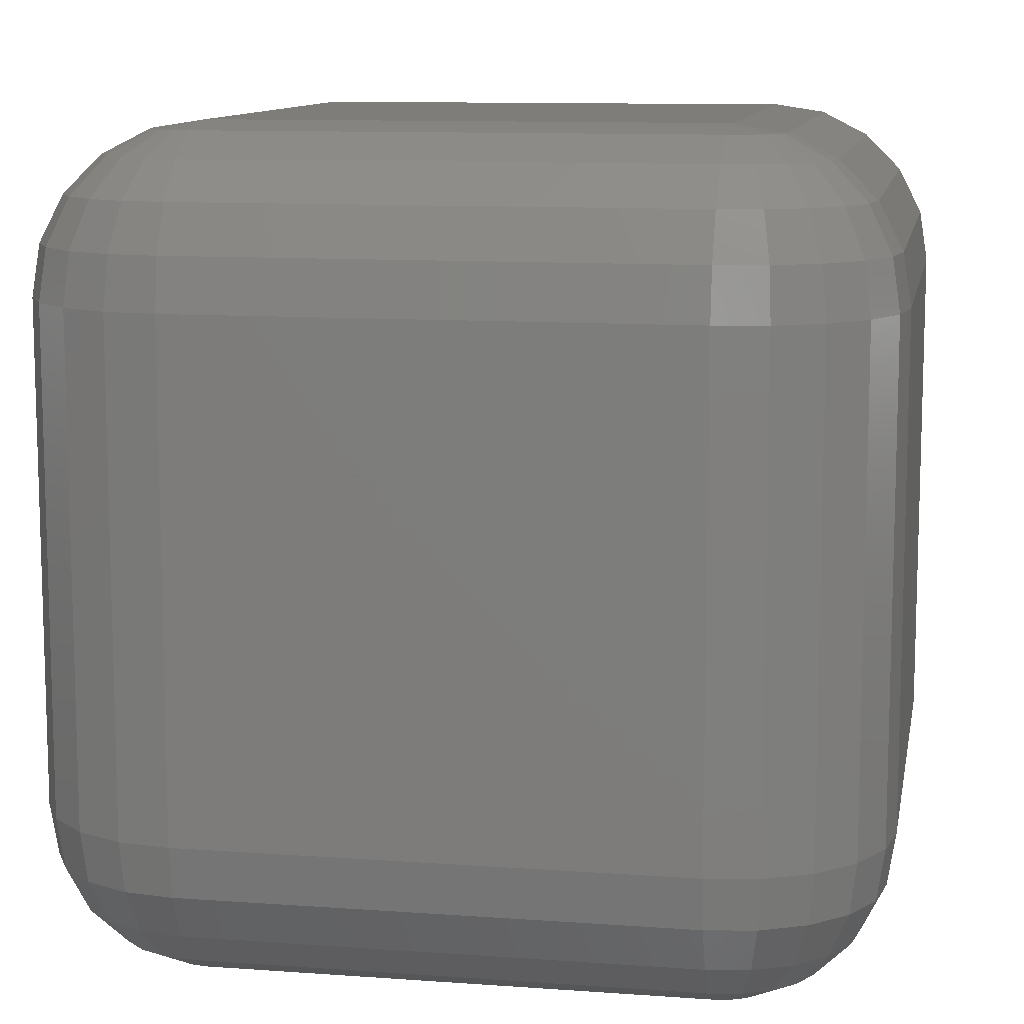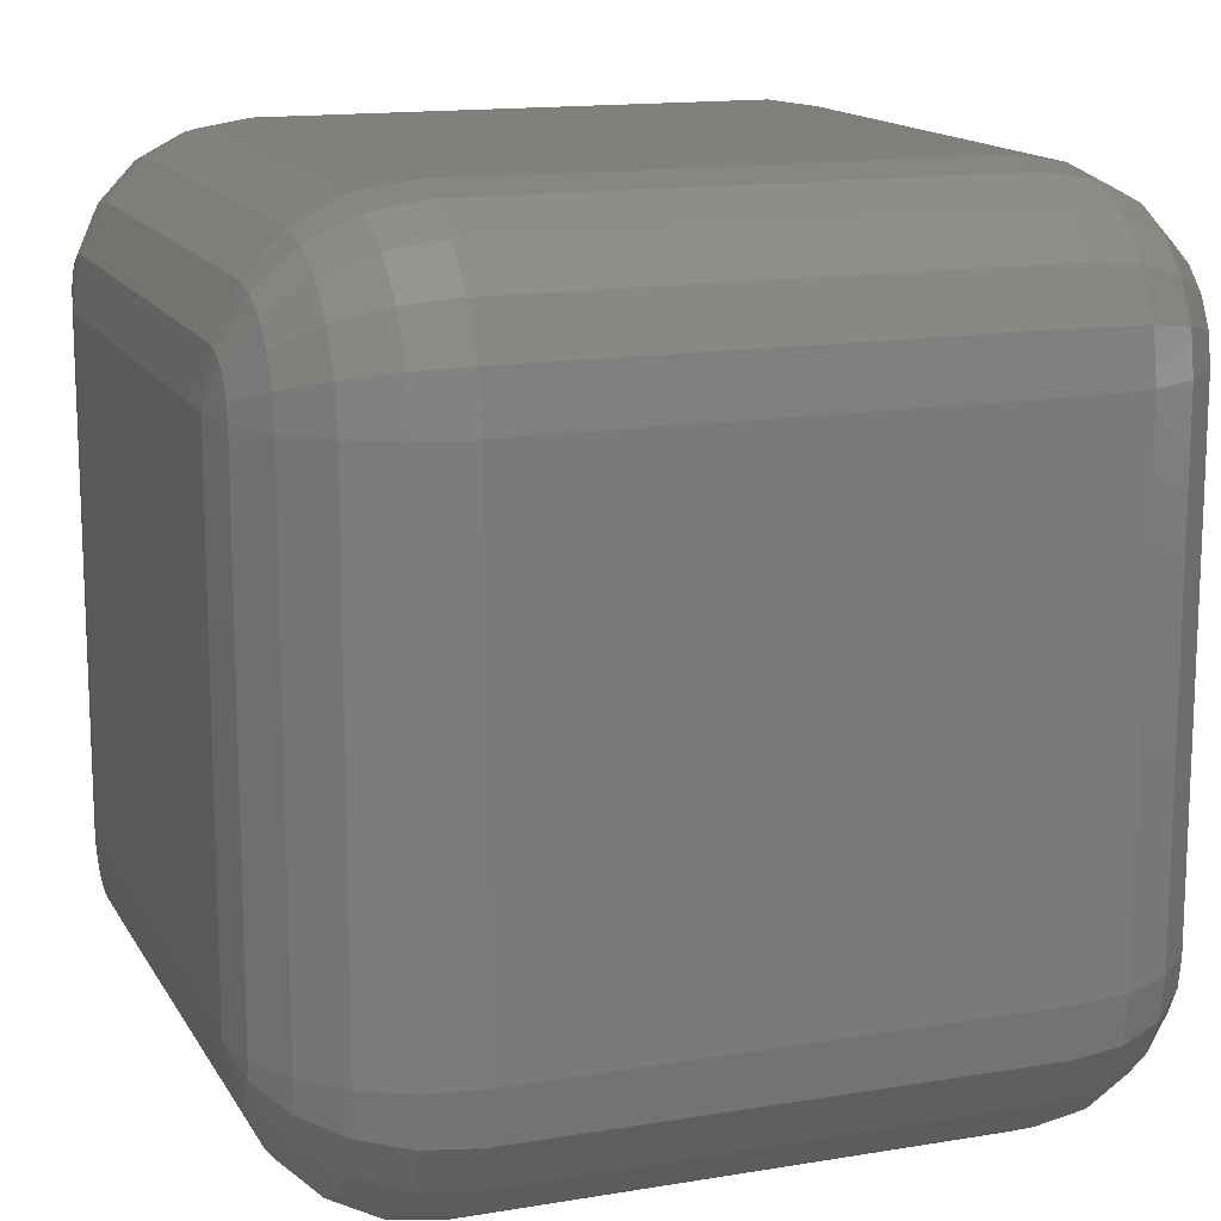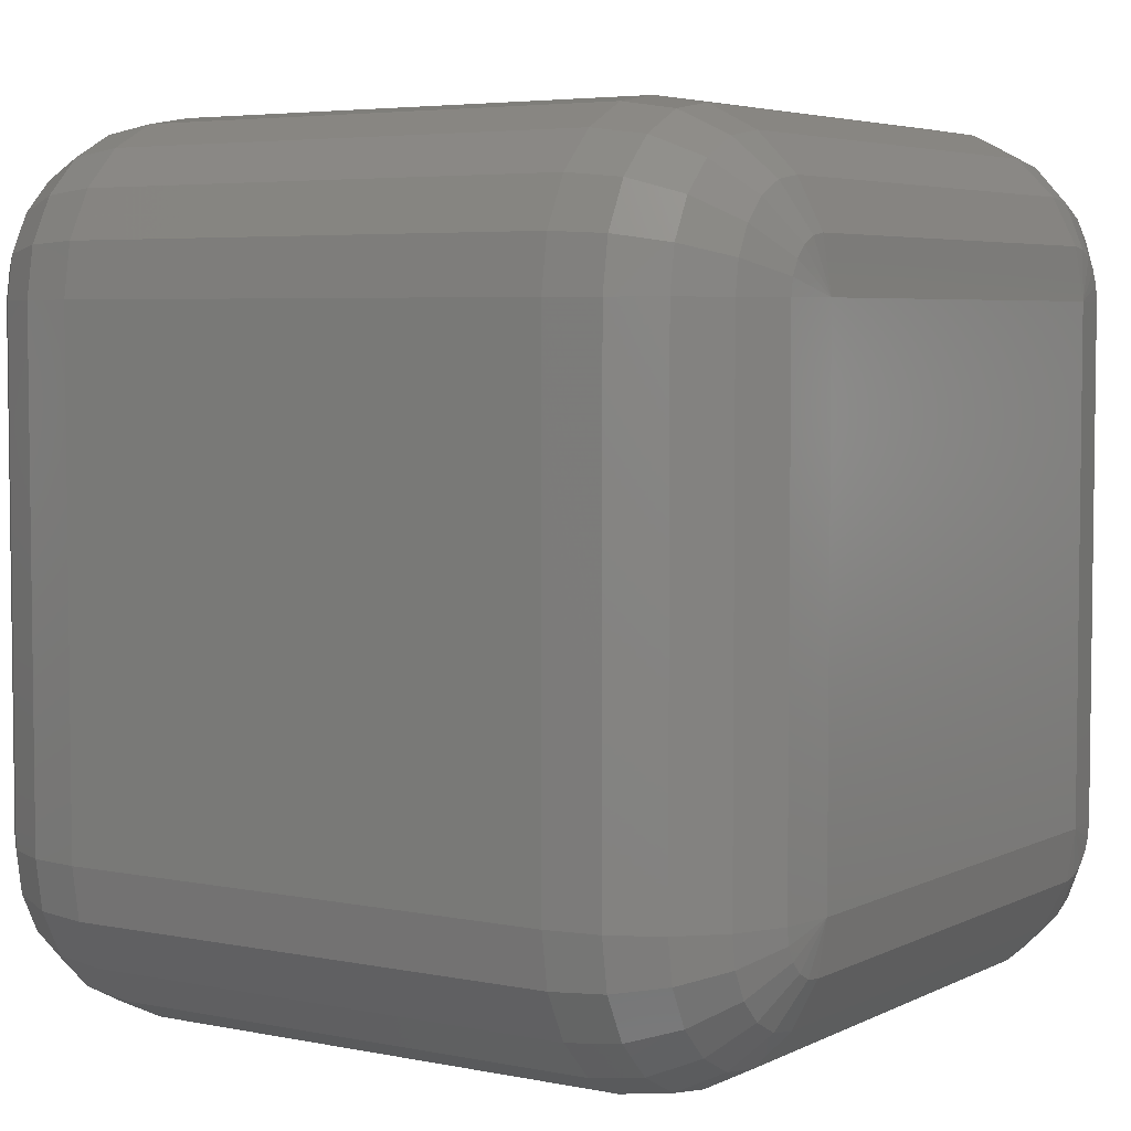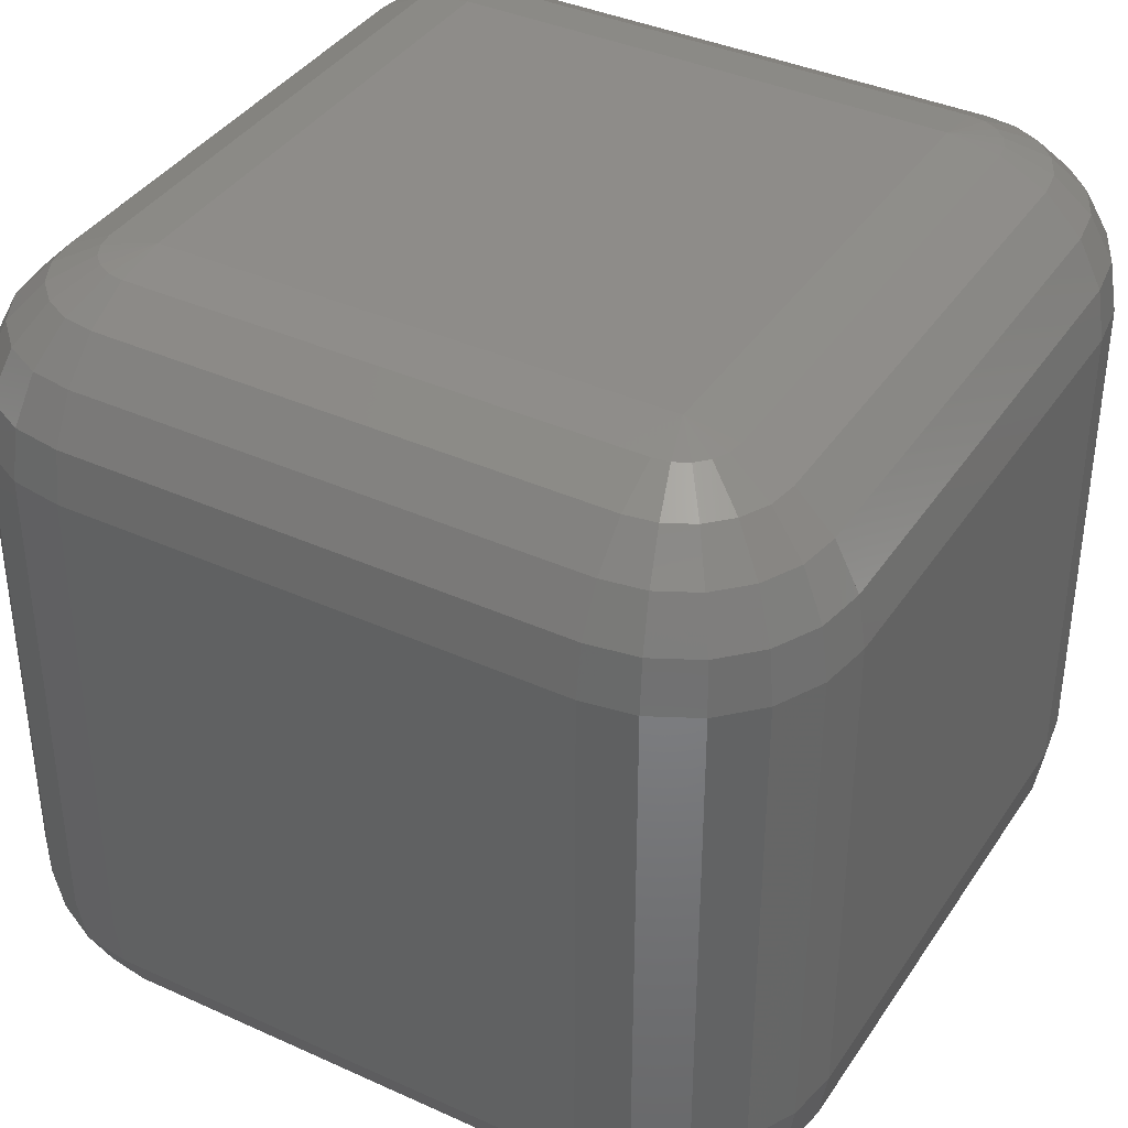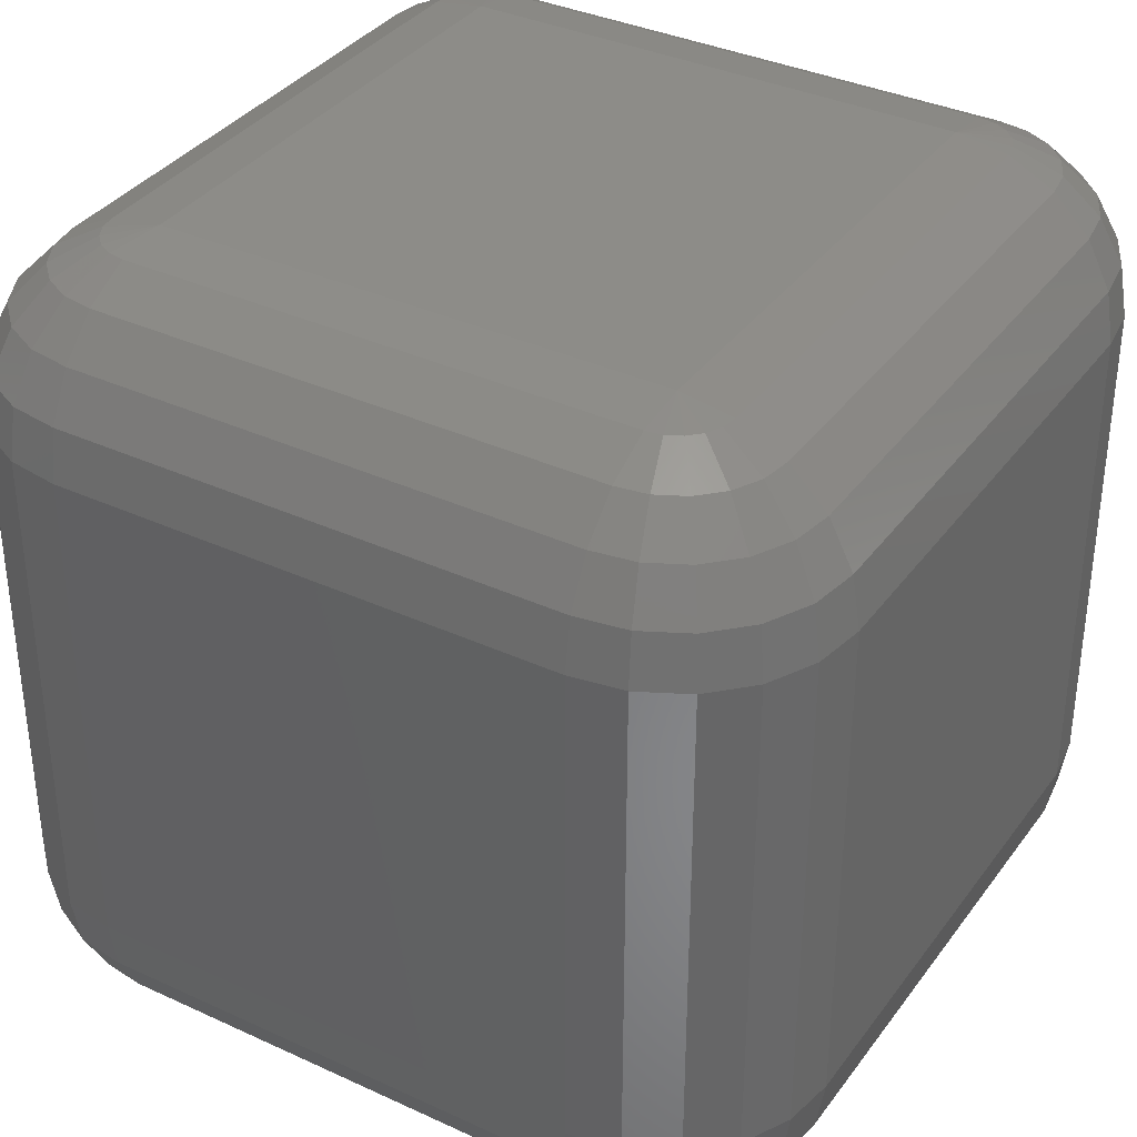
<metadata>
{"format":"stl","ext":"stl","renderer":"f3d","projection":"perspective","resolution":1024,"background":"white","views":[{"elev":10.7,"azim":-169.7,"up":"+Z"},{"elev":14.5,"azim":69.9,"up":"+Y"},{"elev":4.7,"azim":123.2,"up":"+Y"},{"elev":38.3,"azim":-60.1,"up":"+Z"},{"elev":35.8,"azim":-58.7,"up":"+Z"}]}
</metadata>
<code>
# stl→obj: 248 verts, 492 faces
v 5 -3 3
v 5 3 -3
v 5 3 3
v 5 -3 -3
v -5 -3 -3
v -5 3 3
v -5 3 -3
v -5 -3 3
v 3 3.618 -4.902
v 3 4.176 -4.618
v 3.363 4.118 -4.618
v 3.191 3.588 -4.902
v -4.902 3.618 3
v -4.902 3.618 -3
v -3 4.618 4.176
v 3 4.176 4.618
v 3 4.618 4.176
v -3 4.176 4.618
v -3 -5 3
v 3 -5 -3
v 3 -5 3
v -3 -5 -3
v 3.618 -4.902 3
v 3.618 -4.902 -3
v 4.176 -4.618 3
v 4.176 -4.618 -3
v 3 -4.902 -3.618
v 3.588 -4.809 -3.618
v -3 -4.902 -3.618
v -3 -4.176 4.618
v 3 -4.618 4.176
v 3 -4.176 4.618
v -3 -4.618 4.176
v 3.588 -4.809 3.618
v 3 -4.902 3.618
v 4.118 -4.539 3.618
v 3.5 -4.539 4.176
v 4.618 -4.176 3
v 4.618 -4.176 -3
v 4.902 3.618 3
v 4.902 3.618 -3
v 3.363 -4.118 4.618
v 3.951 -4.309 4.176
v 4.809 3.588 3.618
v 4.902 3 3.618
v -3 -3.618 -4.902
v -3 -3 -5
v 3 -3 -5
v 3 -3.618 -4.902
v -4.809 3.588 -3.618
v -4.902 3 -3.618
v 3 3 -5
v -3.618 4.902 3
v -3.618 4.902 -3
v -4.176 4.618 -3
v -4.176 4.618 3
v 4.809 -3.588 -3.618
v 4.539 -3.5 -4.176
v 4.618 -3 -4.176
v 4.902 -3 -3.618
v 4.902 -3.618 -3
v -3.588 -4.809 -3.618
v -3.618 -4.902 -3
v 3 -4.618 -4.176
v 3.5 -4.539 -4.176
v 3 -4.176 -4.618
v 3.363 -4.118 -4.618
v -3.363 -4.118 4.618
v -3.5 -4.539 4.176
v -4.809 -3.588 3.618
v -4.902 -3 3.618
v -4.902 -3.618 3
v 4.902 -3.618 3
v -3 -3.618 4.902
v 3 -3.618 4.902
v 3.691 -3.951 4.618
v 3.618 -3 4.902
v 3.588 -3.191 4.902
v 4.118 -3.363 4.618
v 4.176 -3 4.618
v 4.176 3 4.618
v 3.618 3 4.902
v -3.5 4.539 -4.176
v -3 4.618 -4.176
v -3 4.176 -4.618
v -3.363 4.118 -4.618
v -3.691 3.951 -4.618
v -3.951 4.309 -4.176
v -4.118 3.363 -4.618
v -3.588 3.191 -4.902
v -3.618 3 -4.902
v -4.176 3 -4.618
v -3 5 -3
v -3 5 3
v 3 5 3
v 3 5 -3
v -4.618 4.176 -3
v -4.539 4.118 -3.618
v -4.118 4.539 -3.618
v -3.588 4.809 -3.618
v -3 3 -5
v -4.902 3 3.618
v -4.618 4.176 3
v 4.539 -4.118 -3.618
v -3.191 -3.588 4.902
v -3 -3 5
v 3.363 4.118 4.618
v 3.5 4.539 4.176
v 3 4.902 3.618
v -3 4.902 3.618
v 4.176 4.618 -3
v 3.618 4.902 3
v 4.176 4.618 3
v 3.618 4.902 -3
v 3.191 -3.588 -4.902
v -4.902 -3.618 -3
v -4.618 -4.176 -3
v -4.618 -4.176 3
v -4.902 -3 -3.618
v -4.809 -3.588 -3.618
v -4.539 -4.118 -3.618
v -3 -4.176 -4.618
v -4.176 -4.618 3
v -4.176 -4.618 -3
v -3.951 -4.309 4.176
v -3.691 -3.951 4.618
v -3 -4.902 3.618
v -4.539 -4.118 3.618
v -4.309 -3.951 4.176
v -4.118 -4.539 3.618
v 3 -3 5
v 3 3 5
v -3 3 5
v 3.191 -3.588 4.902
v 4.539 -4.118 3.618
v 4.618 -3 4.176
v 4.539 -3.5 4.176
v 4.309 3.951 4.176
v 4.539 4.118 3.618
v 4.118 4.539 3.618
v 3.951 4.309 4.176
v 4.618 3 4.176
v 3.588 3.191 4.902
v -4.309 3.951 -4.176
v -3.951 3.691 -4.618
v -3 4.902 -3.618
v 3 4.902 -3.618
v 4.176 3 -4.618
v 4.618 3 -4.176
v 4.176 -3 -4.618
v 4.809 3.588 -3.618
v 4.539 3.5 -4.176
v 4.309 3.951 -4.176
v 4.539 4.118 -3.618
v 4.618 4.176 -3
v -4.809 3.588 3.618
v -4.539 -3.5 4.176
v -4.118 -3.363 4.618
v -4.176 -3 4.618
v -4.618 -3 4.176
v -4.618 3 4.176
v -4.539 3.5 4.176
v -4.176 3 4.618
v -3.588 4.809 3.618
v -3.5 4.539 4.176
v 4.118 -4.539 -3.618
v 4.118 -3.363 -4.618
v 3.618 3 -4.902
v 3.618 -3 -4.902
v -3.363 -3.5 4.902
v -3.5 -3.363 4.902
v -3.951 -3.691 4.618
v -3.588 -3.191 4.902
v -3.618 -3 4.902
v 3 3.618 4.902
v -3 3.618 4.902
v 3.588 4.809 3.618
v 4.618 4.176 3
v 3.363 -3.5 -4.902
v 3.5 -3.363 -4.902
v 3.951 -3.691 -4.618
v 3.691 -3.951 -4.618
v -4.118 -4.539 -3.618
v -3.191 -3.588 -4.902
v -3.363 -4.118 -4.618
v -3 -4.618 -4.176
v -3.618 -4.902 3
v 3.363 -3.5 4.902
v 4.309 -3.951 4.176
v 3.951 -3.691 4.618
v 4.809 -3.588 3.618
v 4.118 3.363 4.618
v 4.539 3.5 4.176
v -4.539 3.5 -4.176
v -4.618 3 -4.176
v 4.118 3.363 -4.618
v 3.951 3.691 -4.618
v 4.902 3 -3.618
v 3.363 3.5 -4.902
v 3.691 3.951 -4.618
v 3.5 3.363 -4.902
v 3 4.618 -4.176
v 3.5 4.539 -4.176
v 3.588 4.809 -3.618
v -3 3.618 -4.902
v -3.191 3.588 -4.902
v -3.5 3.363 -4.902
v -3.363 4.118 4.618
v -4.118 3.363 4.618
v -3.618 3 4.902
v -3.588 3.191 4.902
v 4.309 -3.951 -4.176
v 3.588 -3.191 -4.902
v 3.191 3.588 4.902
v 3.363 3.5 4.902
v -4.618 -3 -4.176
v -4.176 -3 -4.618
v -3.618 -3 -4.902
v -3.363 -3.5 -4.902
v -3.691 -3.951 -4.618
v -3.5 -3.363 -4.902
v -3.5 -4.539 -4.176
v -3.951 -4.309 -4.176
v -3.588 -4.809 3.618
v 3.5 -3.363 4.902
v 4.902 -3 3.618
v 3.951 3.691 4.618
v 3.588 3.191 -4.902
v 4.118 4.539 -3.618
v -3.363 3.5 -4.902
v -3.951 4.309 4.176
v -3.691 3.951 4.618
v -3.191 3.588 4.902
v -3.363 3.5 4.902
v -3.951 3.691 4.618
v -4.309 3.951 4.176
v 3.951 -4.309 -4.176
v -4.539 -3.5 -4.176
v -3.588 -3.191 -4.902
v 3.691 3.951 4.618
v 3.5 3.363 4.902
v 3.951 4.309 -4.176
v -4.118 4.539 3.618
v -3.5 3.363 4.902
v -4.118 -3.363 -4.618
v -4.309 -3.951 -4.176
v -4.539 4.118 3.618
v -3.951 -3.691 -4.618
f 1 2 3
f 2 1 4
f 5 6 7
f 6 5 8
f 9 10 11
f 9 11 12
f 13 14 7
f 13 7 6
f 15 16 17
f 16 15 18
f 19 20 21
f 20 19 22
f 20 23 21
f 23 20 24
f 24 25 23
f 25 24 26
f 27 28 24
f 27 24 20
f 22 27 20
f 27 22 29
f 30 31 32
f 31 30 33
f 34 35 21
f 34 21 23
f 34 23 25
f 34 25 36
f 34 37 31
f 34 31 35
f 26 38 25
f 38 26 39
f 2 40 3
f 40 2 41
f 42 32 31
f 42 31 37
f 43 37 34
f 43 34 36
f 44 45 3
f 44 3 40
f 46 47 48
f 46 48 49
f 50 51 7
f 50 7 14
f 52 9 12
f 53 54 55
f 53 55 56
f 57 58 59
f 57 59 60
f 57 60 4
f 57 4 61
f 62 29 22
f 62 22 63
f 64 65 28
f 64 28 27
f 64 66 67
f 64 67 65
f 68 69 33
f 68 33 30
f 70 71 8
f 70 8 72
f 73 38 39
f 73 39 61
f 61 1 73
f 1 61 4
f 74 32 75
f 32 74 30
f 76 42 37
f 76 37 43
f 77 78 79
f 77 79 80
f 77 81 82
f 81 77 80
f 83 84 85
f 83 85 86
f 87 88 83
f 87 83 86
f 89 90 91
f 89 91 92
f 93 53 94
f 53 93 54
f 93 95 96
f 95 93 94
f 97 98 50
f 97 50 14
f 99 98 97
f 99 97 55
f 99 55 54
f 99 54 100
f 99 100 83
f 99 83 88
f 47 52 48
f 52 47 101
f 101 91 90
f 8 102 6
f 102 8 71
f 55 103 56
f 103 55 97
f 97 13 103
f 13 97 14
f 104 57 61
f 104 61 39
f 105 68 30
f 105 30 74
f 105 74 106
f 107 108 17
f 107 17 16
f 94 109 95
f 109 94 110
f 110 17 109
f 17 110 15
f 111 112 113
f 112 111 114
f 114 95 112
f 95 114 96
f 115 67 66
f 115 66 49
f 115 49 48
f 5 72 8
f 72 5 116
f 116 117 118
f 116 118 72
f 119 120 116
f 119 116 5
f 119 7 51
f 7 119 5
f 121 117 116
f 121 116 120
f 122 49 66
f 49 122 46
f 117 123 118
f 123 117 124
f 125 69 68
f 125 68 126
f 127 19 21
f 127 21 35
f 33 35 31
f 35 33 127
f 128 125 129
f 125 128 130
f 128 70 72
f 128 72 118
f 128 118 123
f 128 123 130
f 106 75 131
f 75 106 74
f 131 78 77
f 131 82 132
f 82 131 77
f 133 131 132
f 131 133 106
f 134 75 32
f 134 32 42
f 134 131 75
f 135 36 25
f 135 25 38
f 136 80 79
f 136 79 137
f 138 139 140
f 138 140 141
f 80 142 81
f 142 80 136
f 143 132 82
f 144 98 99
f 144 99 88
f 144 88 87
f 144 87 145
f 146 100 54
f 146 54 93
f 146 96 147
f 96 146 93
f 146 84 83
f 146 83 100
f 59 148 149
f 148 59 150
f 151 152 153
f 151 153 154
f 151 154 155
f 151 155 41
f 156 13 6
f 156 6 102
f 157 158 159
f 157 159 160
f 157 160 71
f 157 71 70
f 157 70 128
f 157 128 129
f 161 162 156
f 161 156 102
f 71 161 102
f 161 71 160
f 160 163 161
f 163 160 159
f 164 165 15
f 164 15 110
f 164 110 94
f 164 94 53
f 166 104 39
f 166 39 26
f 166 26 24
f 166 24 28
f 167 150 59
f 167 59 58
f 150 168 148
f 168 150 169
f 169 52 168
f 52 169 48
f 170 126 68
f 170 68 105
f 170 105 106
f 170 106 171
f 172 158 157
f 172 157 129
f 129 126 172
f 126 129 125
f 172 126 170
f 172 170 171
f 173 174 159
f 173 159 158
f 173 158 172
f 173 172 171
f 173 171 106
f 173 106 174
f 18 175 16
f 175 18 176
f 176 132 175
f 132 176 133
f 177 140 113
f 177 113 112
f 177 112 95
f 177 95 109
f 177 109 17
f 177 17 108
f 177 108 141
f 177 141 140
f 178 139 44
f 178 44 40
f 41 178 40
f 178 41 155
f 155 113 178
f 113 155 111
f 178 113 140
f 178 140 139
f 179 180 181
f 179 181 182
f 179 182 67
f 179 67 115
f 179 115 48
f 179 48 180
f 183 62 63
f 183 63 124
f 121 124 117
f 124 121 183
f 184 47 46
f 184 46 122
f 184 122 185
f 186 66 64
f 66 186 122
f 186 64 27
f 186 27 29
f 124 187 123
f 187 124 63
f 63 19 187
f 19 63 22
f 188 131 134
f 188 134 42
f 188 42 76
f 189 43 36
f 189 36 135
f 189 137 79
f 189 79 190
f 189 190 76
f 189 76 43
f 191 137 189
f 191 189 135
f 191 135 38
f 191 38 73
f 192 143 82
f 192 82 81
f 193 192 81
f 193 81 142
f 193 142 45
f 193 45 44
f 193 44 139
f 193 139 138
f 194 195 51
f 194 51 50
f 194 50 98
f 194 98 144
f 194 144 145
f 194 145 89
f 194 89 92
f 194 92 195
f 196 197 153
f 196 153 152
f 196 152 149
f 196 149 148
f 60 149 198
f 149 60 59
f 198 149 152
f 198 152 151
f 198 151 41
f 198 41 2
f 4 198 2
f 198 4 60
f 199 12 11
f 199 11 200
f 199 200 197
f 199 197 201
f 199 201 52
f 199 52 12
f 84 147 202
f 147 84 146
f 202 203 11
f 202 11 10
f 85 202 10
f 202 85 84
f 204 203 202
f 204 202 147
f 204 147 96
f 204 96 114
f 205 9 52
f 205 52 101
f 205 101 206
f 205 206 86
f 205 86 85
f 205 10 9
f 10 205 85
f 207 90 89
f 207 89 145
f 207 101 90
f 208 18 15
f 208 15 165
f 209 162 161
f 209 161 163
f 174 133 210
f 133 174 106
f 210 133 211
f 210 211 209
f 210 209 163
f 159 210 163
f 210 159 174
f 212 181 167
f 212 167 58
f 212 58 57
f 212 57 104
f 213 180 48
f 213 48 169
f 213 169 150
f 213 150 167
f 213 167 181
f 213 181 180
f 214 107 16
f 214 16 175
f 214 175 132
f 214 132 215
f 216 119 51
f 216 51 195
f 217 195 92
f 195 217 216
f 218 92 91
f 92 218 217
f 47 91 101
f 91 47 218
f 219 184 185
f 219 185 220
f 219 221 47
f 219 47 184
f 222 223 220
f 222 220 185
f 222 185 122
f 222 122 186
f 222 186 29
f 222 29 62
f 222 62 183
f 222 183 223
f 224 130 123
f 224 123 187
f 224 187 19
f 224 19 127
f 224 127 33
f 224 33 69
f 224 69 125
f 224 125 130
f 225 131 188
f 225 188 76
f 225 76 190
f 225 190 79
f 225 79 78
f 225 78 131
f 136 45 142
f 45 136 226
f 226 136 137
f 226 137 191
f 226 191 73
f 226 73 1
f 226 3 45
f 3 226 1
f 227 192 193
f 227 193 138
f 228 201 197
f 228 197 196
f 228 196 148
f 228 148 168
f 228 168 52
f 228 52 201
f 229 204 114
f 229 114 111
f 229 111 155
f 229 155 154
f 230 206 101
f 230 101 207
f 230 207 145
f 230 145 87
f 230 87 86
f 230 86 206
f 231 232 208
f 231 208 165
f 233 176 18
f 233 18 208
f 233 208 232
f 233 232 234
f 233 234 133
f 233 133 176
f 235 232 231
f 235 231 236
f 235 236 162
f 235 162 209
f 237 65 67
f 237 67 182
f 237 182 181
f 237 181 212
f 237 212 104
f 237 104 166
f 237 166 28
f 237 28 65
f 238 120 119
f 238 119 216
f 239 218 47
f 239 47 221
f 141 227 138
f 227 141 240
f 240 141 108
f 240 108 107
f 240 107 214
f 240 214 215
f 241 143 192
f 241 192 227
f 241 227 240
f 241 240 215
f 241 215 132
f 241 132 143
f 242 203 204
f 242 204 229
f 153 229 154
f 229 153 242
f 242 153 197
f 242 197 200
f 242 200 11
f 242 11 203
f 243 231 165
f 243 165 164
f 243 164 53
f 243 53 56
f 244 234 232
f 244 232 235
f 244 235 209
f 244 209 211
f 244 211 133
f 244 133 234
f 245 238 216
f 245 216 217
f 245 217 218
f 245 218 239
f 246 121 120
f 246 120 238
f 246 223 183
f 246 183 121
f 247 156 162
f 247 162 236
f 247 236 231
f 247 231 243
f 247 243 56
f 247 56 103
f 247 103 13
f 247 13 156
f 248 220 223
f 248 223 246
f 248 246 238
f 248 238 245
f 248 245 239
f 248 239 221
f 248 221 219
f 248 219 220

</code>
